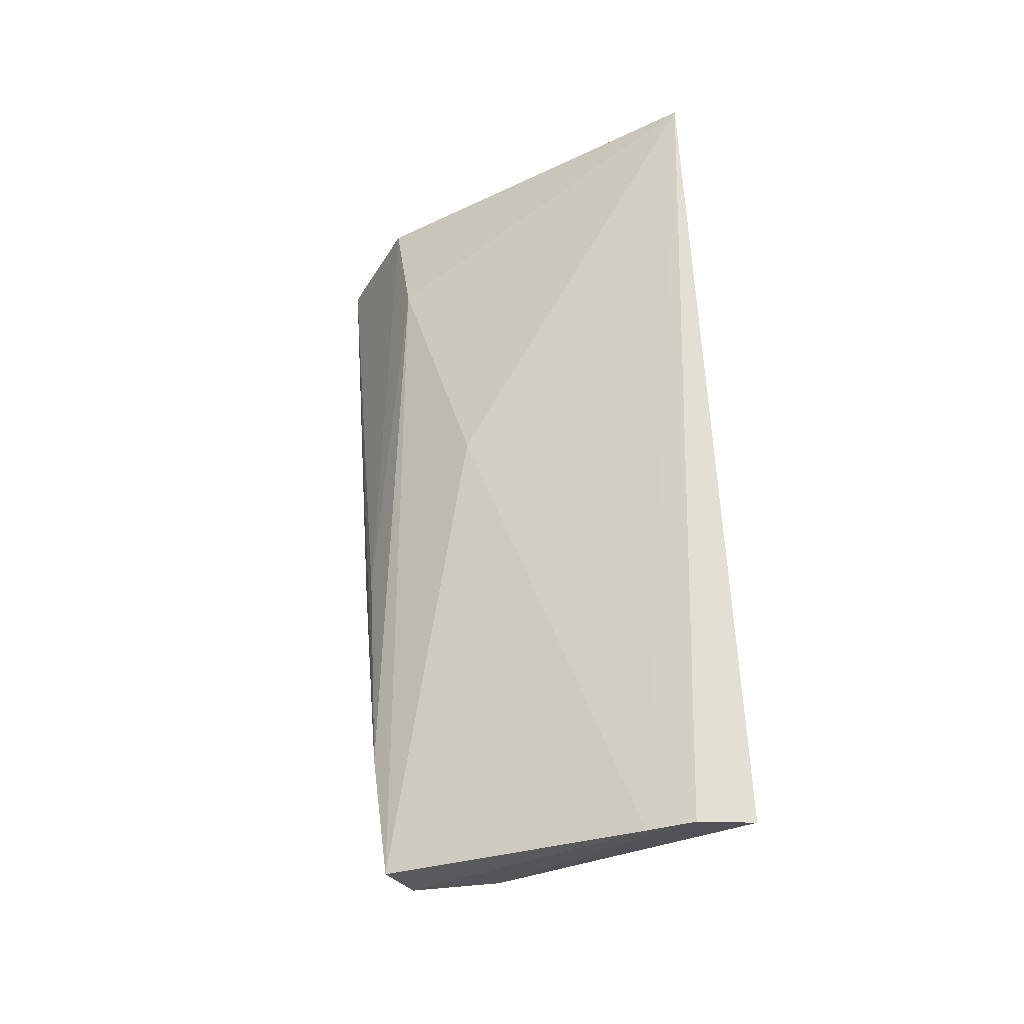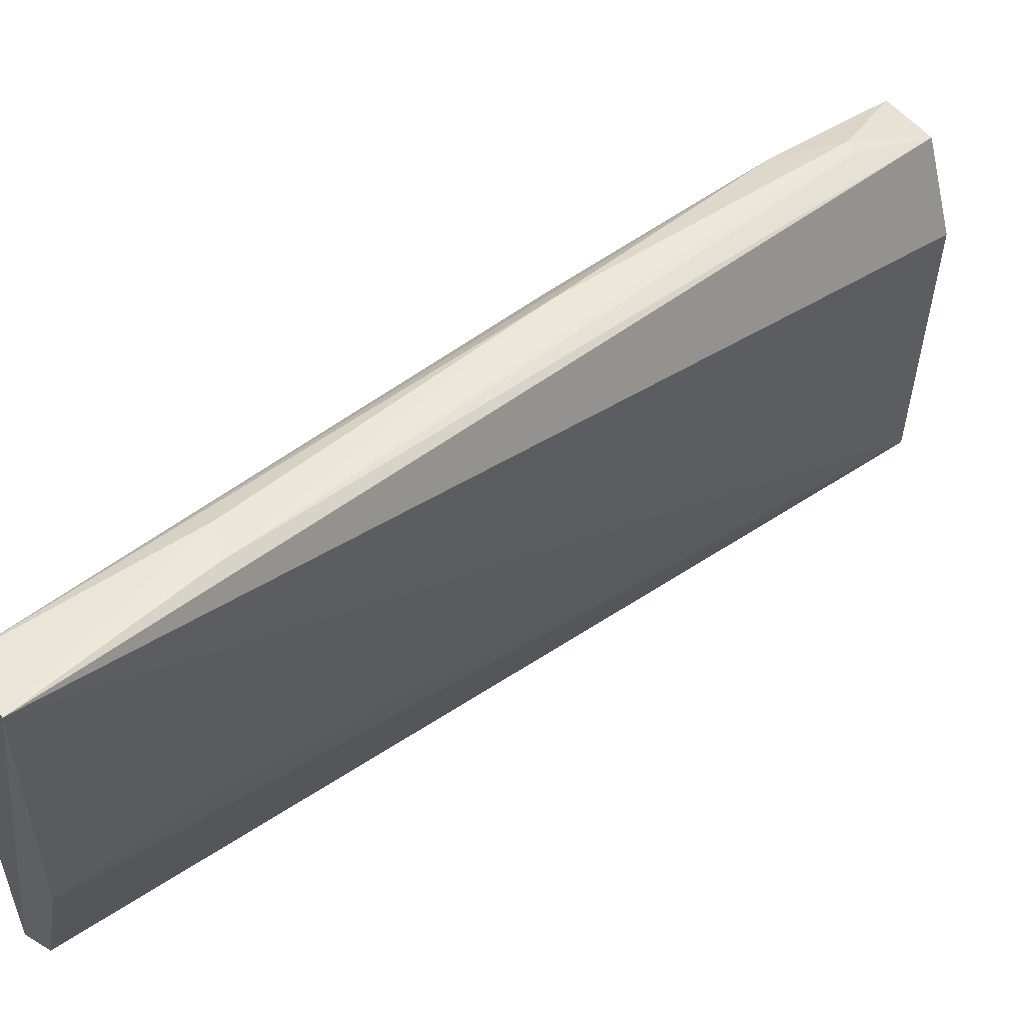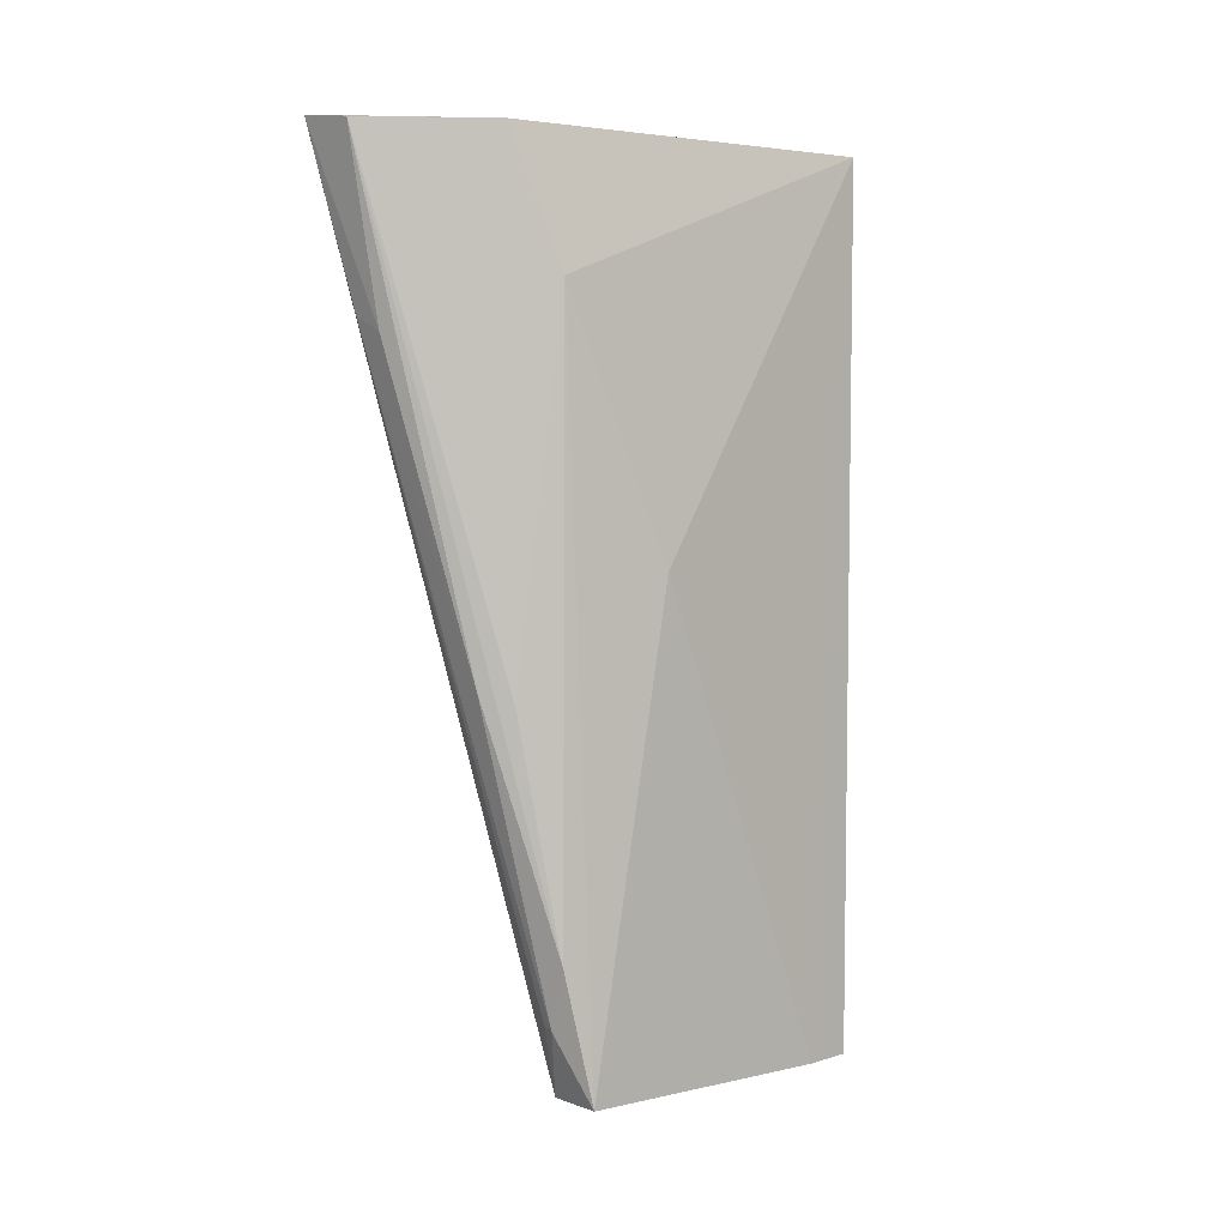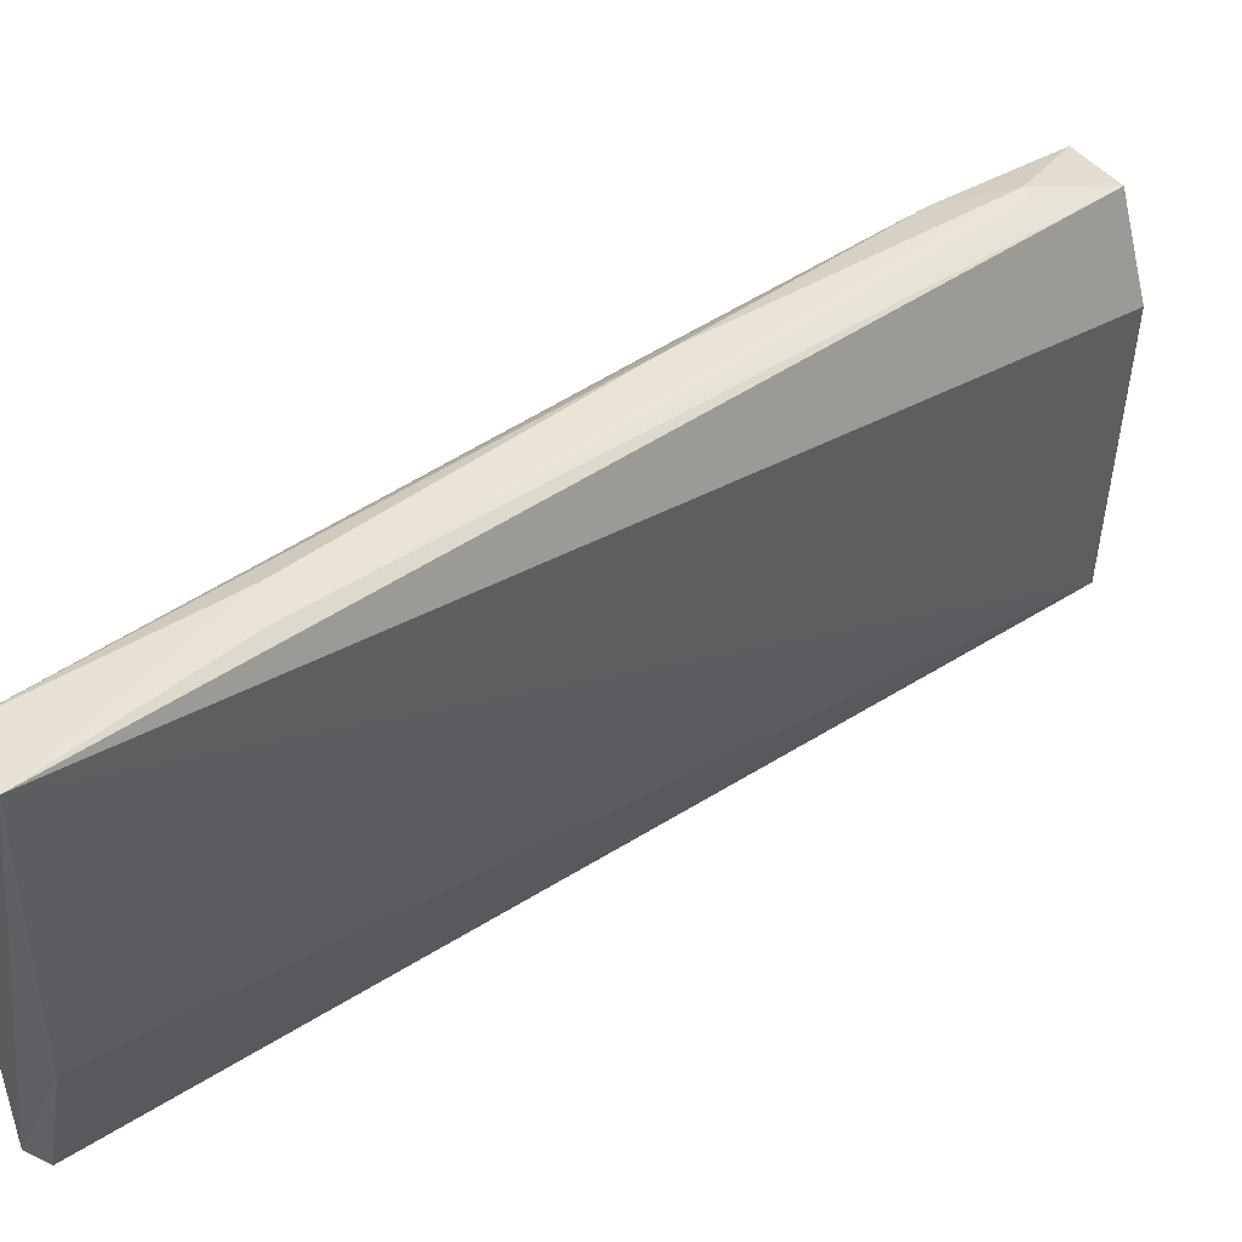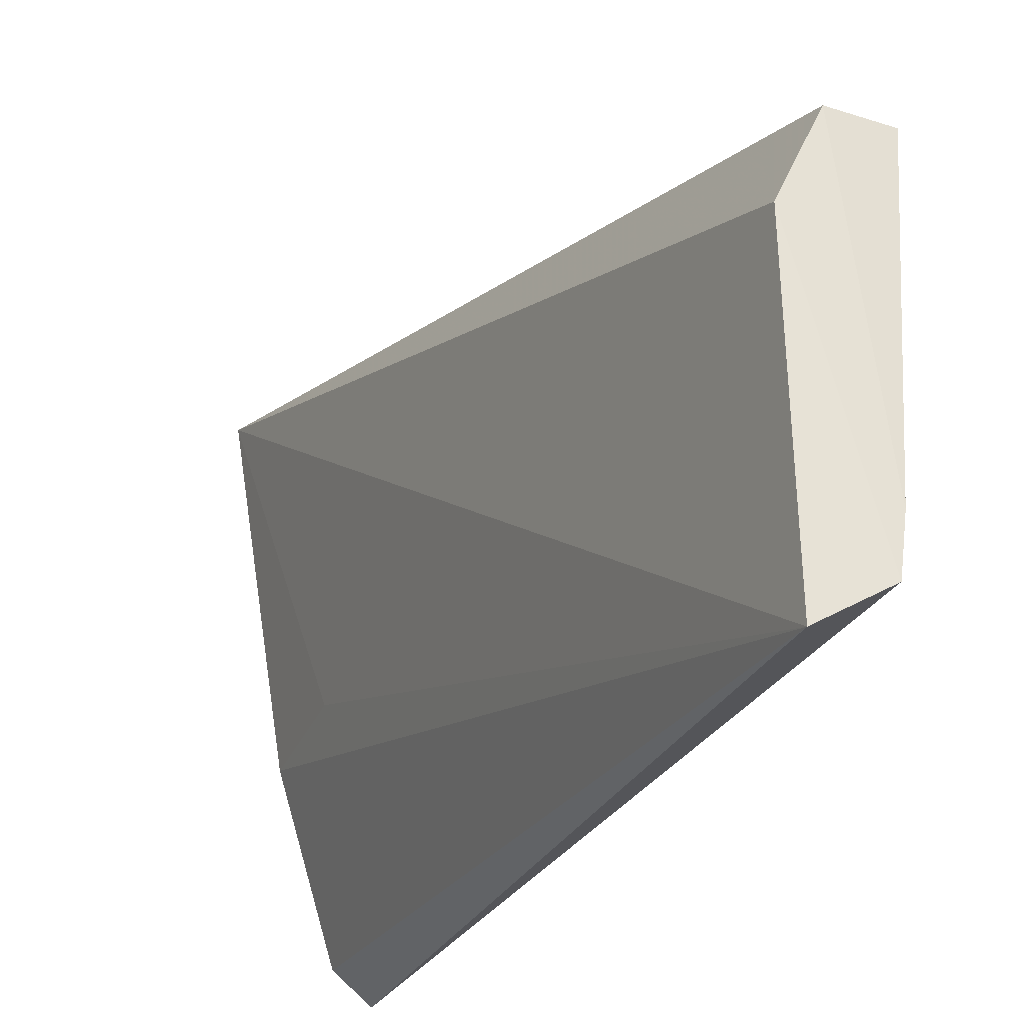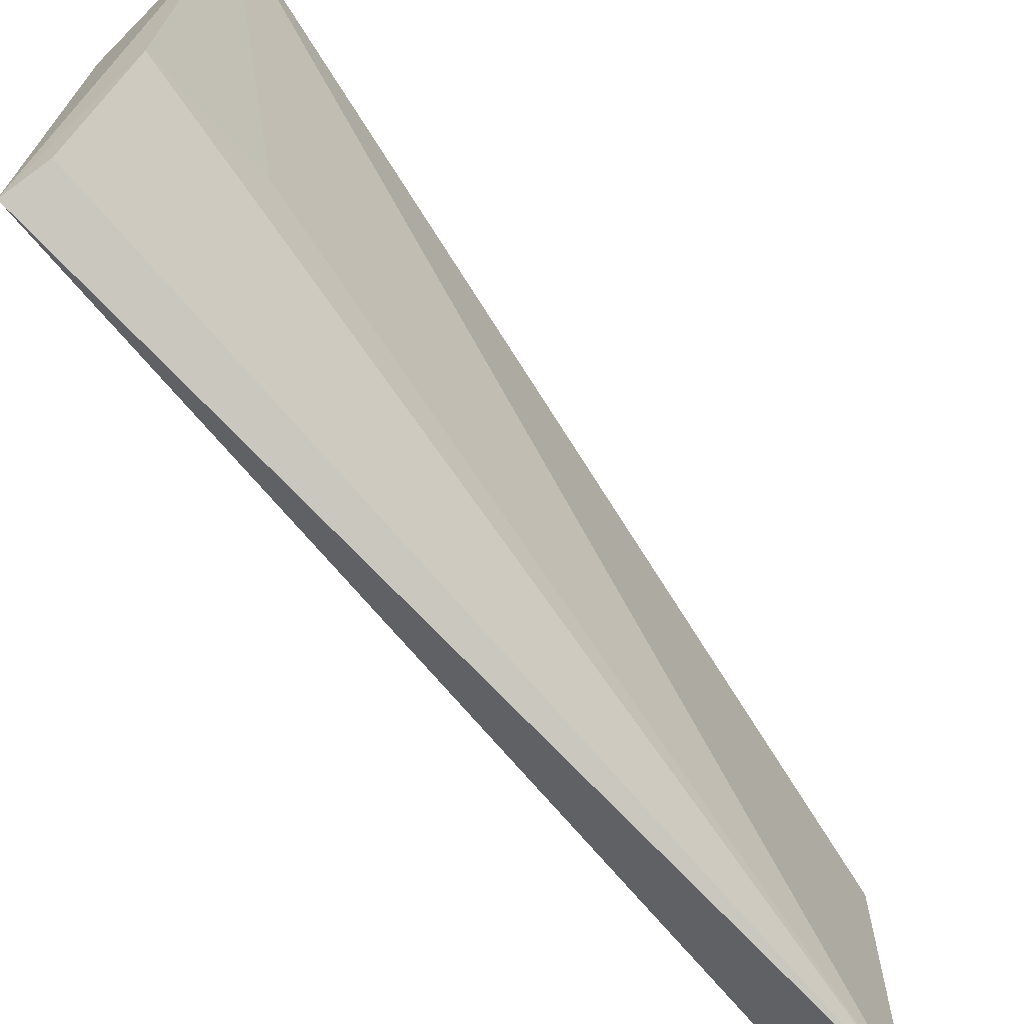
<metadata>
{"format":"obj","ext":"obj","renderer":"f3d","projection":"perspective","resolution":1024,"background":"white","views":[{"elev":-32.1,"azim":122.6,"up":"+Y"},{"elev":55.2,"azim":-126.8,"up":"+Z"},{"elev":4.3,"azim":52.6,"up":"+Y"},{"elev":50.1,"azim":-126.8,"up":"+Z"},{"elev":-26.5,"azim":-22.1,"up":"+Z"},{"elev":-70.0,"azim":-139.6,"up":"+Z"}]}
</metadata>
<code>
v 0.03213 0.06455 0.0653
v 0.03931 0.01315 0.0551
v 0.03802 0.05665 0.05599
v 0.03694 0.0644 0.03476
v 0.0344 0.01328 0.03379
v 0.0391 0.0413 0.05001
v 0.03634 0.06457 0.05839
v 0.03731 0.03456 0.05866
v 0.03403 0.0134 0.0507
v 0.03167 0.06426 0.04645
v 0.03778 0.01261 0.03576
v 0.02878 0.06496 0.06583
v 0.03594 0.03529 0.06011
v 0.03875 0.02088 0.0567
v 0.03476 0.06411 0.03632
v 0.03617 0.0132 0.05535
v 0.03814 0.0126 0.03861
v 0.0316 0.05702 0.04727
v 0.03266 0.05376 0.0638
v 0.03752 0.01727 0.05656
v 0.03082 0.05462 0.06405
v 0.03684 0.01746 0.05655
f 6 3 2
f 6 4 3
f 7 3 4
f 8 7 1
f 8 3 7
f 11 5 4
f 11 9 5
f 12 7 4
f 12 1 7
f 12 4 10
f 12 5 9
f 14 2 3
f 14 3 8
f 14 8 1
f 14 1 13
f 15 10 4
f 15 4 5
f 15 5 10
f 16 12 9
f 17 6 2
f 17 2 16
f 17 16 9
f 17 9 11
f 17 11 4
f 17 4 6
f 18 12 10
f 18 10 5
f 18 5 12
f 19 13 1
f 19 1 12
f 20 14 13
f 20 2 14
f 20 16 2
f 21 20 13
f 21 13 19
f 21 19 12
f 21 12 16
f 22 21 16
f 22 16 20
f 22 20 21

</code>
